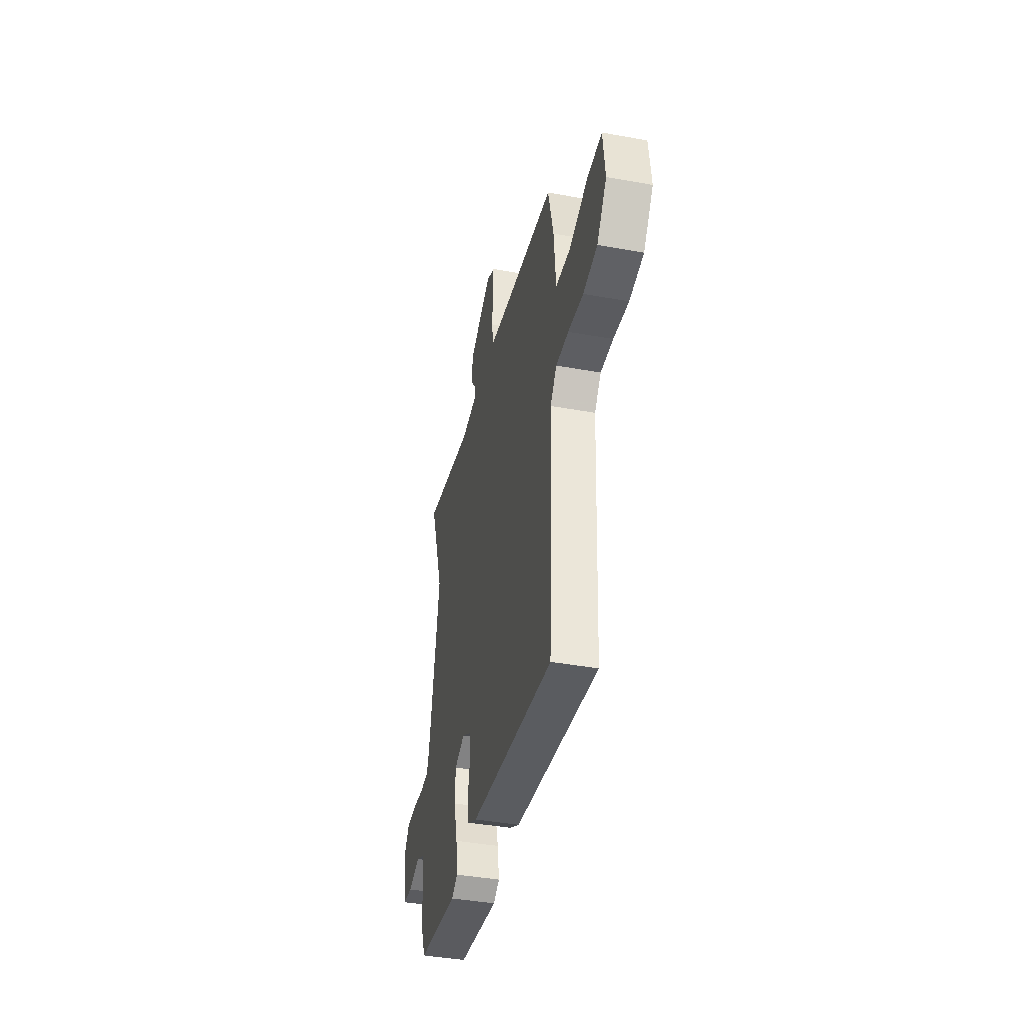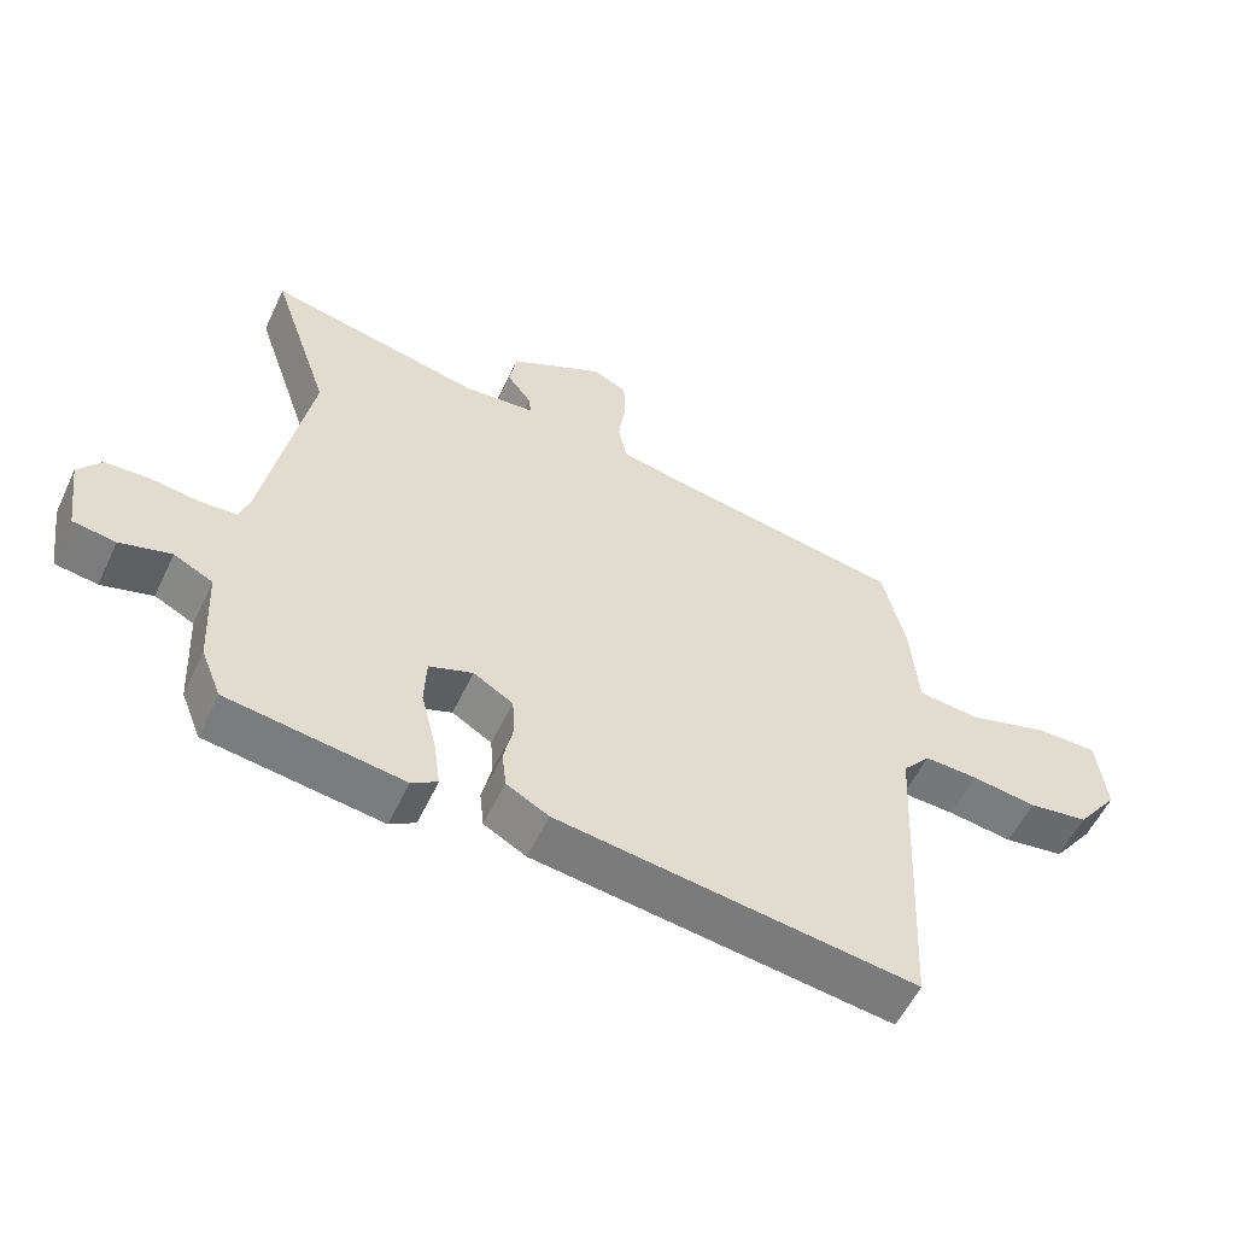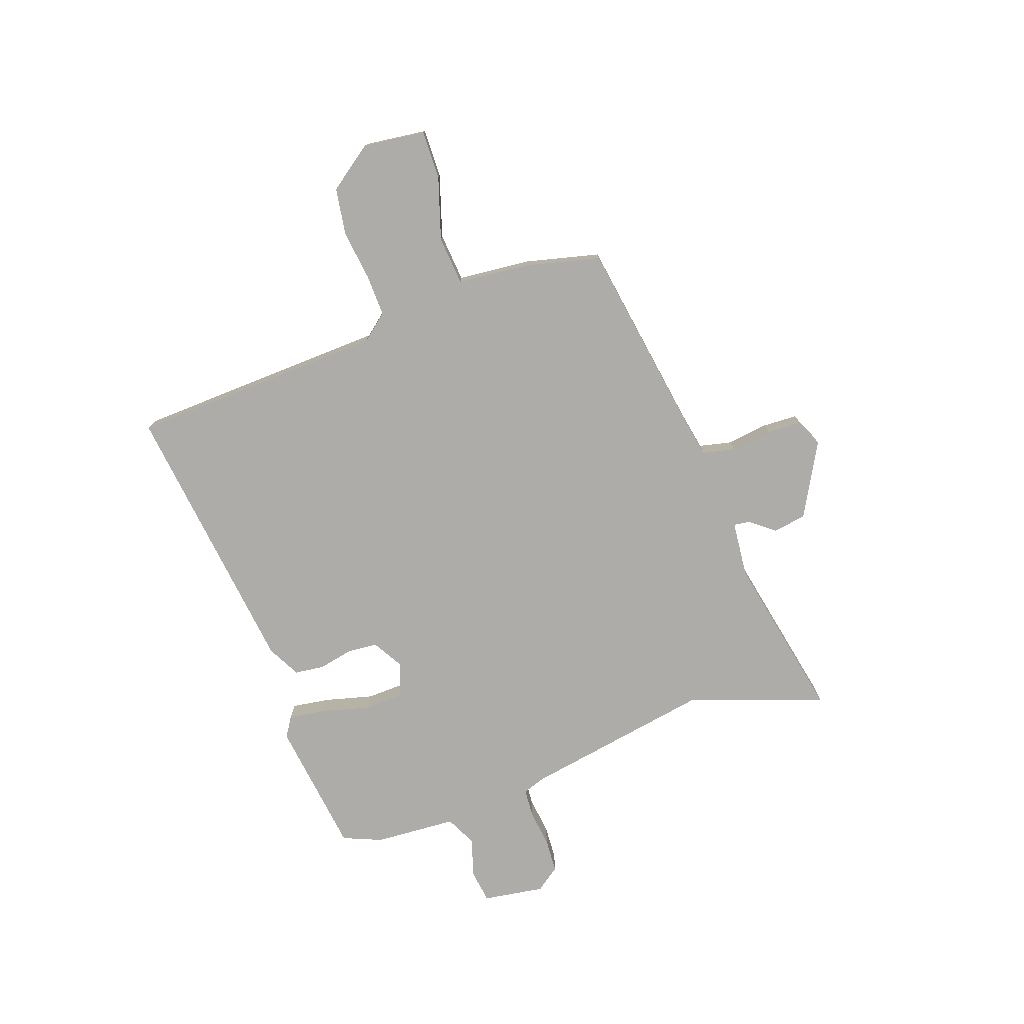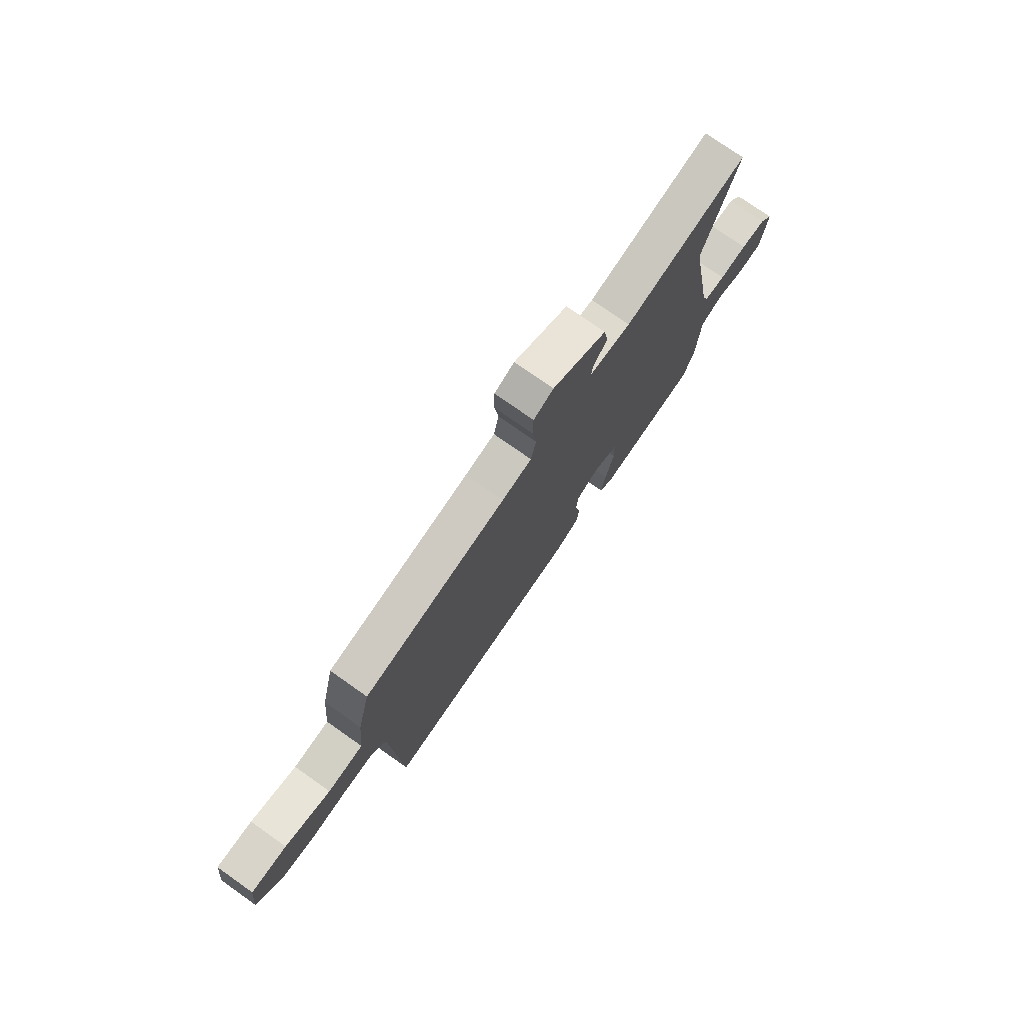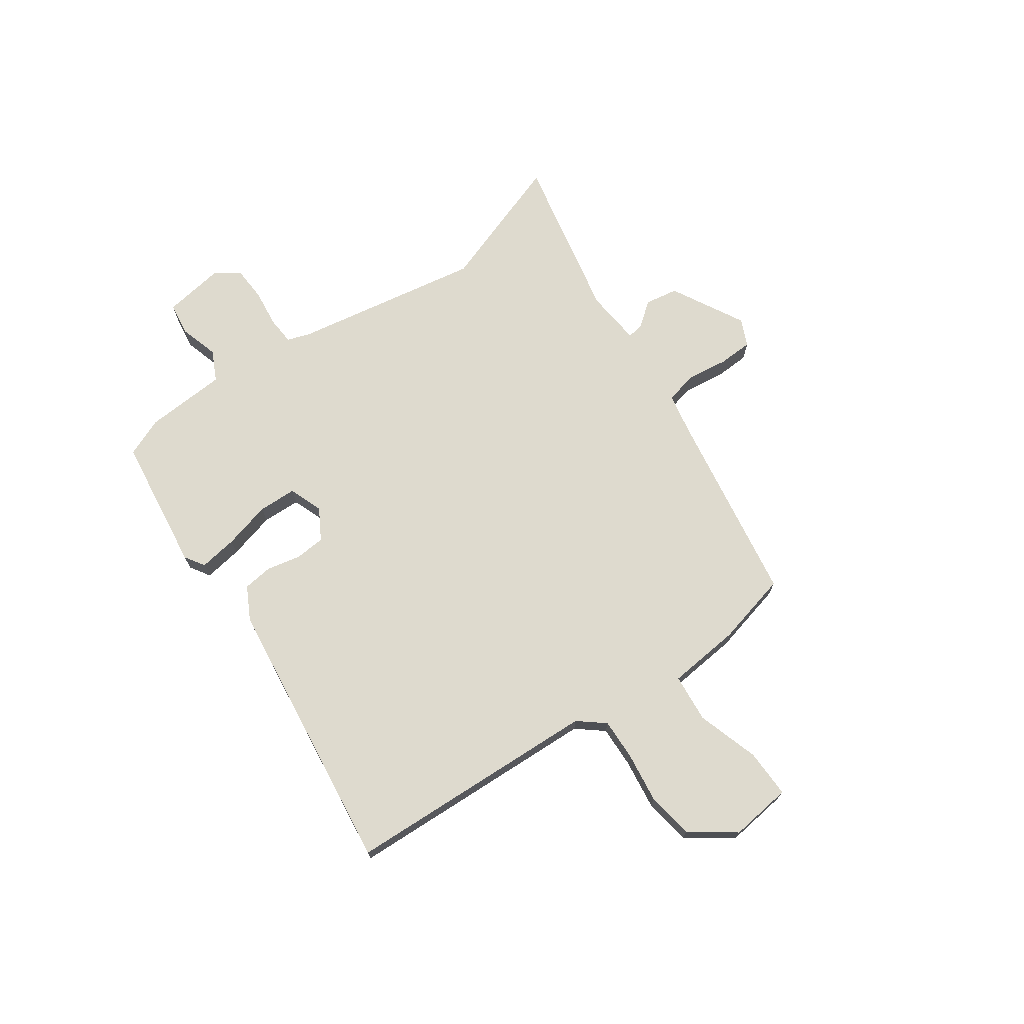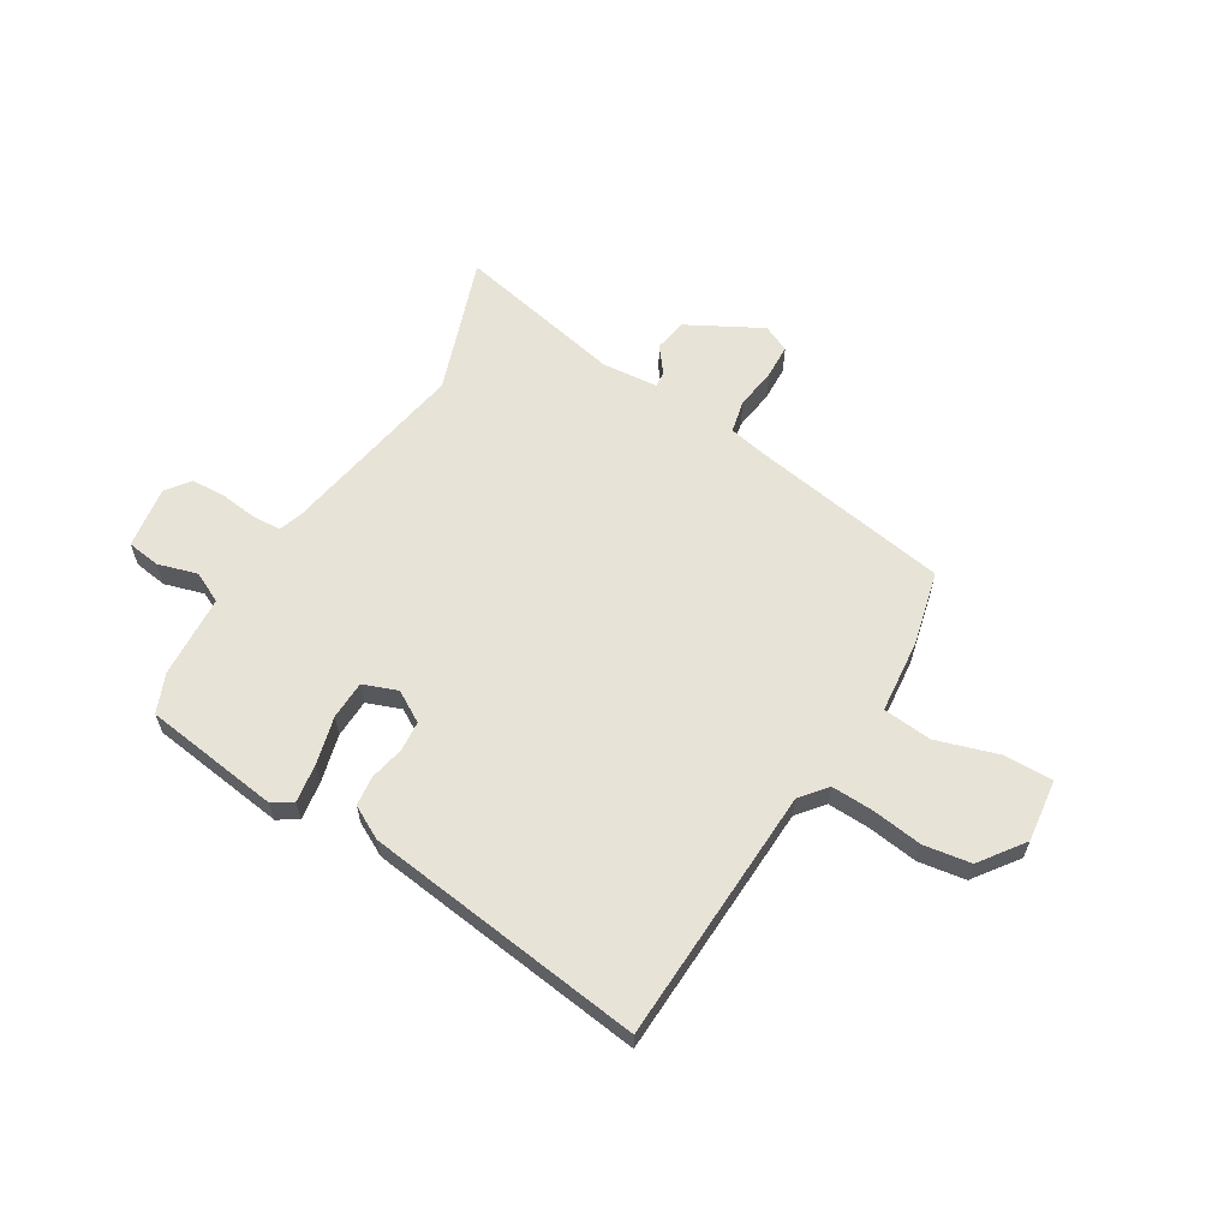
<metadata>
{"format":"obj","ext":"obj","renderer":"f3d","projection":"perspective","resolution":1024,"background":"white","views":[{"elev":-40.9,"azim":-102.5,"up":"+Z"},{"elev":-56.3,"azim":154.9,"up":"+Z"},{"elev":-76.6,"azim":-71.1,"up":"+Y"},{"elev":75.7,"azim":-54.8,"up":"+Z"},{"elev":71.2,"azim":-125.6,"up":"+Y"},{"elev":61.6,"azim":-149.3,"up":"+Y"}]}
</metadata>
<code>
v 0.525 0.07 0.575
v 0.44 0.07 0.324
v 0.504 0.07 -0.024
v 0.519 0.07 -0.067
v 0.572 0.07 -0.07
v 0.641 0.07 -0.061
v 0.704 0.07 -0.064
v 0.737 0.07 -0.108
v 0.721 0.07 -0.222
v 0.66 0.07 -0.231
v 0.587 0.07 -0.21
v 0.531 0.07 -0.238
v 0.523 0.07 -0.39
v 0.494 0.07 -0.462
v 0.243 0.07 -0.497
v 0.206 0.07 -0.474
v 0.216 0.07 -0.403
v 0.238 0.07 -0.315
v 0.235 0.07 -0.244
v 0.172 0.07 -0.221
v 0.115 0.07 -0.255
v 0.111 0.07 -0.311
v 0.125 0.07 -0.374
v 0.119 0.07 -0.429
v 0.058 0.07 -0.462
v -0.458 0.07 -0.53
v -0.482 0.07 -0.058
v -0.522 0.07 -0.01
v -0.599 0.07 -0.013
v -0.692 0.07 -0.026
v -0.779 0.07 -0.013
v -0.839 0.07 0.068
v -0.826 0.07 0.183
v -0.736 0.07 0.182
v -0.621 0.07 0.147
v -0.531 0.07 0.156
v -0.519 0.07 0.292
v -0.487 0.07 0.428
v -0.125 0.07 0.489
v -0.05 0.07 0.504
v -0.037 0.07 0.564
v -0.048 0.07 0.64
v -0.046 0.07 0.704
v 0.004 0.07 0.727
v 0.14 0.07 0.655
v 0.151 0.07 0.594
v 0.116 0.07 0.548
v 0.112 0.07 0.518
v 0.216 0.07 0.509
v 0.525 0 0.575
v 0.44 0 0.324
v 0.504 0 -0.024
v 0.519 0 -0.067
v 0.572 0 -0.07
v 0.641 0 -0.061
v 0.704 0 -0.064
v 0.737 0 -0.108
v 0.721 0 -0.222
v 0.66 0 -0.231
v 0.587 0 -0.21
v 0.531 0 -0.238
v 0.523 0 -0.39
v 0.494 0 -0.462
v 0.243 0 -0.497
v 0.206 0 -0.474
v 0.216 0 -0.403
v 0.238 0 -0.315
v 0.235 0 -0.244
v 0.172 0 -0.221
v 0.115 0 -0.255
v 0.111 0 -0.311
v 0.125 0 -0.374
v 0.119 0 -0.429
v 0.058 0 -0.462
v -0.458 0 -0.53
v -0.482 0 -0.058
v -0.522 0 -0.01
v -0.599 0 -0.013
v -0.692 0 -0.026
v -0.779 0 -0.013
v -0.839 0 0.068
v -0.826 0 0.183
v -0.736 0 0.182
v -0.621 0 0.147
v -0.531 0 0.156
v -0.519 0 0.292
v -0.487 0 0.428
v -0.125 0 0.489
v -0.05 0 0.504
v -0.037 0 0.564
v -0.048 0 0.64
v -0.046 0 0.704
v 0.004 0 0.727
v 0.14 0 0.655
v 0.151 0 0.594
v 0.116 0 0.548
v 0.112 0 0.518
v 0.216 0 0.509
f 45 46 47
f 44 45 47
f 43 44 47
f 42 43 47
f 41 42 47
f 40 41 47 48
f 39 40 48 49
f 38 39 49
f 37 38 49
f 36 37 49
f 33 34 35
f 32 33 35
f 31 32 35
f 30 31 35
f 29 30 35
f 28 29 35 36
f 49 1 2
f 36 49 2
f 28 36 2
f 27 28 2
f 25 26 27
f 24 25 27
f 23 24 27
f 22 23 27
f 16 17 18
f 15 16 18
f 14 15 18
f 13 14 18
f 12 13 18
f 11 12 18 19
f 9 10 11
f 8 9 11
f 7 8 11
f 6 7 11
f 5 6 11
f 11 19 20
f 5 11 20
f 4 5 20
f 27 2 3
f 27 3 4 20
f 21 22 27
f 20 21 27
f 96 95 94
f 96 94 93
f 96 93 92
f 96 92 91
f 96 91 90
f 97 96 90 89
f 98 97 89 88
f 98 88 87
f 98 87 86
f 98 86 85
f 84 83 82
f 84 82 81
f 84 81 80
f 84 80 79
f 84 79 78
f 85 84 78 77
f 51 50 98
f 51 98 85
f 51 85 77
f 51 77 76
f 76 75 74
f 76 74 73
f 76 73 72
f 76 72 71
f 67 66 65
f 67 65 64
f 67 64 63
f 67 63 62
f 67 62 61
f 68 67 61 60
f 60 59 58
f 60 58 57
f 60 57 56
f 60 56 55
f 60 55 54
f 69 68 60
f 69 60 54
f 69 54 53
f 52 51 76
f 69 53 52 76
f 76 71 70
f 76 70 69
f 1 50 51 2
f 2 51 52 3
f 3 52 53 4
f 4 53 54 5
f 5 54 55 6
f 6 55 56 7
f 7 56 57 8
f 8 57 58 9
f 9 58 59 10
f 10 59 60 11
f 11 60 61 12
f 12 61 62 13
f 13 62 63 14
f 14 63 64 15
f 15 64 65 16
f 16 65 66 17
f 17 66 67 18
f 18 67 68 19
f 19 68 69 20
f 20 69 70 21
f 21 70 71 22
f 22 71 72 23
f 23 72 73 24
f 24 73 74 25
f 25 74 75 26
f 26 75 76 27
f 27 76 77 28
f 28 77 78 29
f 29 78 79 30
f 30 79 80 31
f 31 80 81 32
f 32 81 82 33
f 33 82 83 34
f 34 83 84 35
f 35 84 85 36
f 36 85 86 37
f 37 86 87 38
f 38 87 88 39
f 39 88 89 40
f 40 89 90 41
f 41 90 91 42
f 42 91 92 43
f 43 92 93 44
f 44 93 94 45
f 45 94 95 46
f 46 95 96 47
f 47 96 97 48
f 48 97 98 49
f 49 98 50 1

</code>
